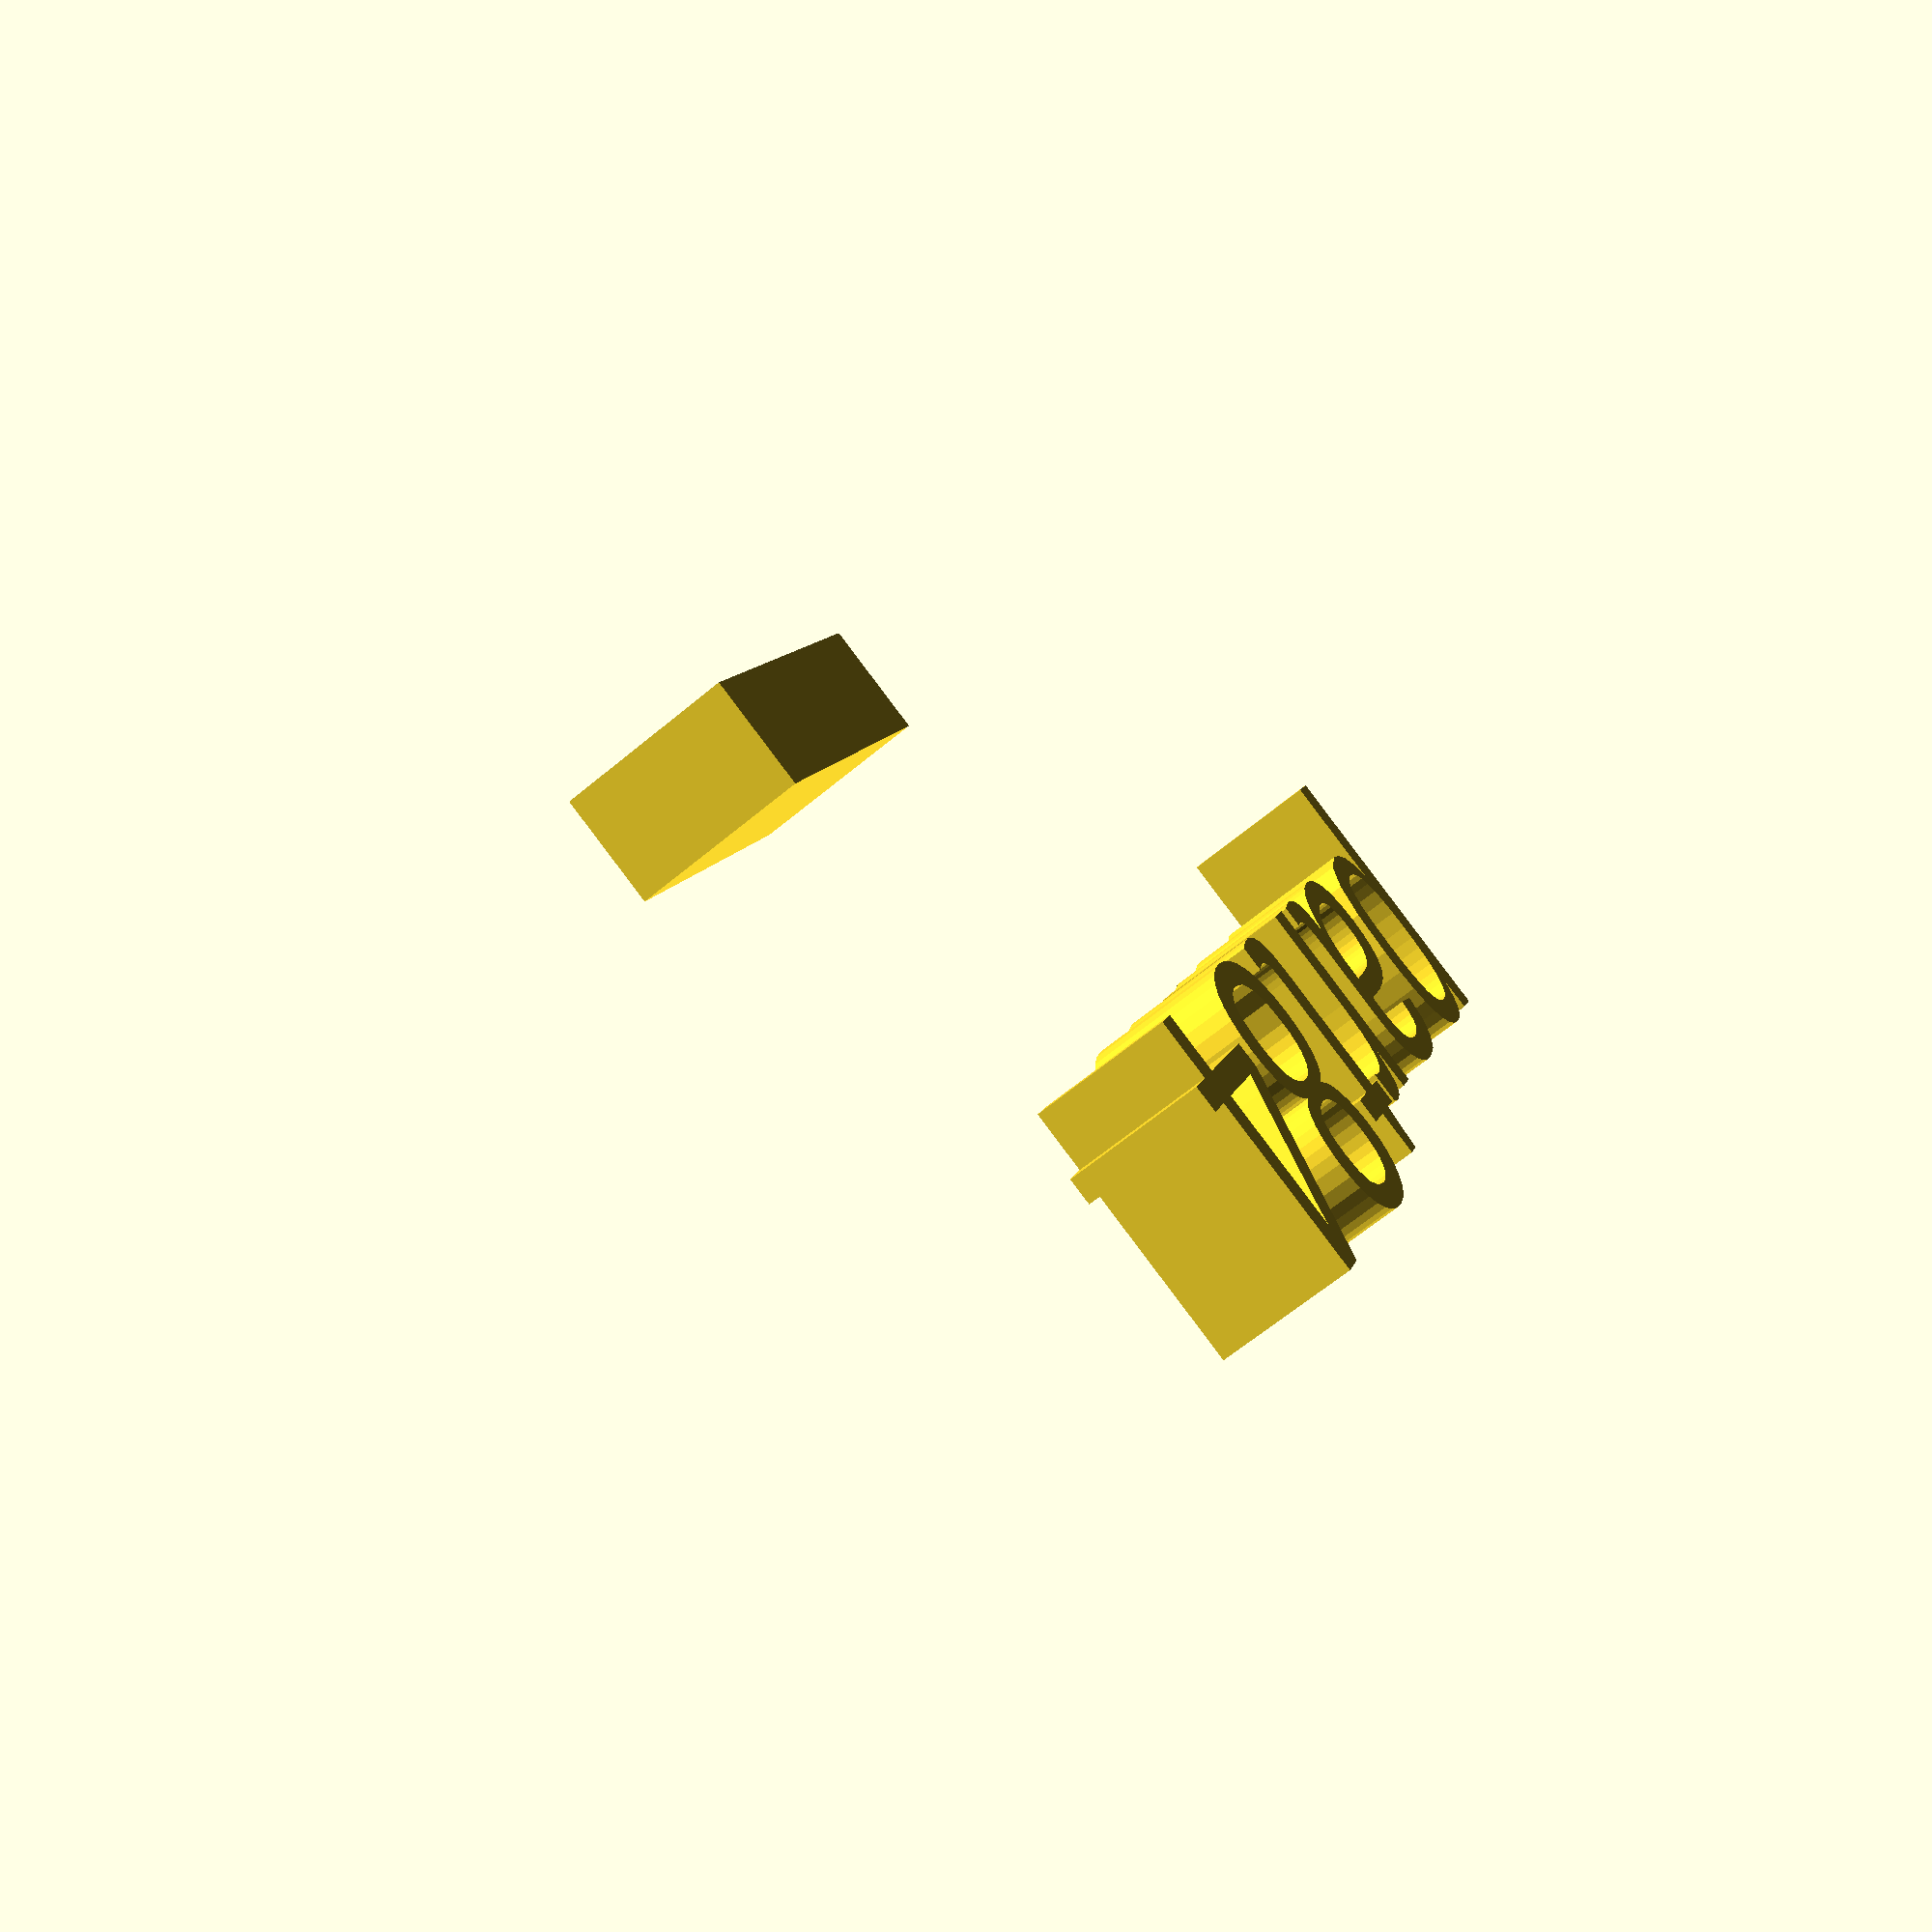
<openscad>
//[CUSTOMIZATION]
// X Dimension
xdim=18;
// Y Dimension
ydim=5;
// Z Dimension
zdim=8;
// Message
txt="part84";
// I love it
boolvar=true;
module __END_CUSTOMIZATIONS () {}
cube([xdim,ydim,zdim]);
translate([20,20,20]) { linear_extrude(5) text(txt, font="Liberation Sans"); }

</openscad>
<views>
elev=63.0 azim=111.5 roll=310.4 proj=p view=solid
</views>
